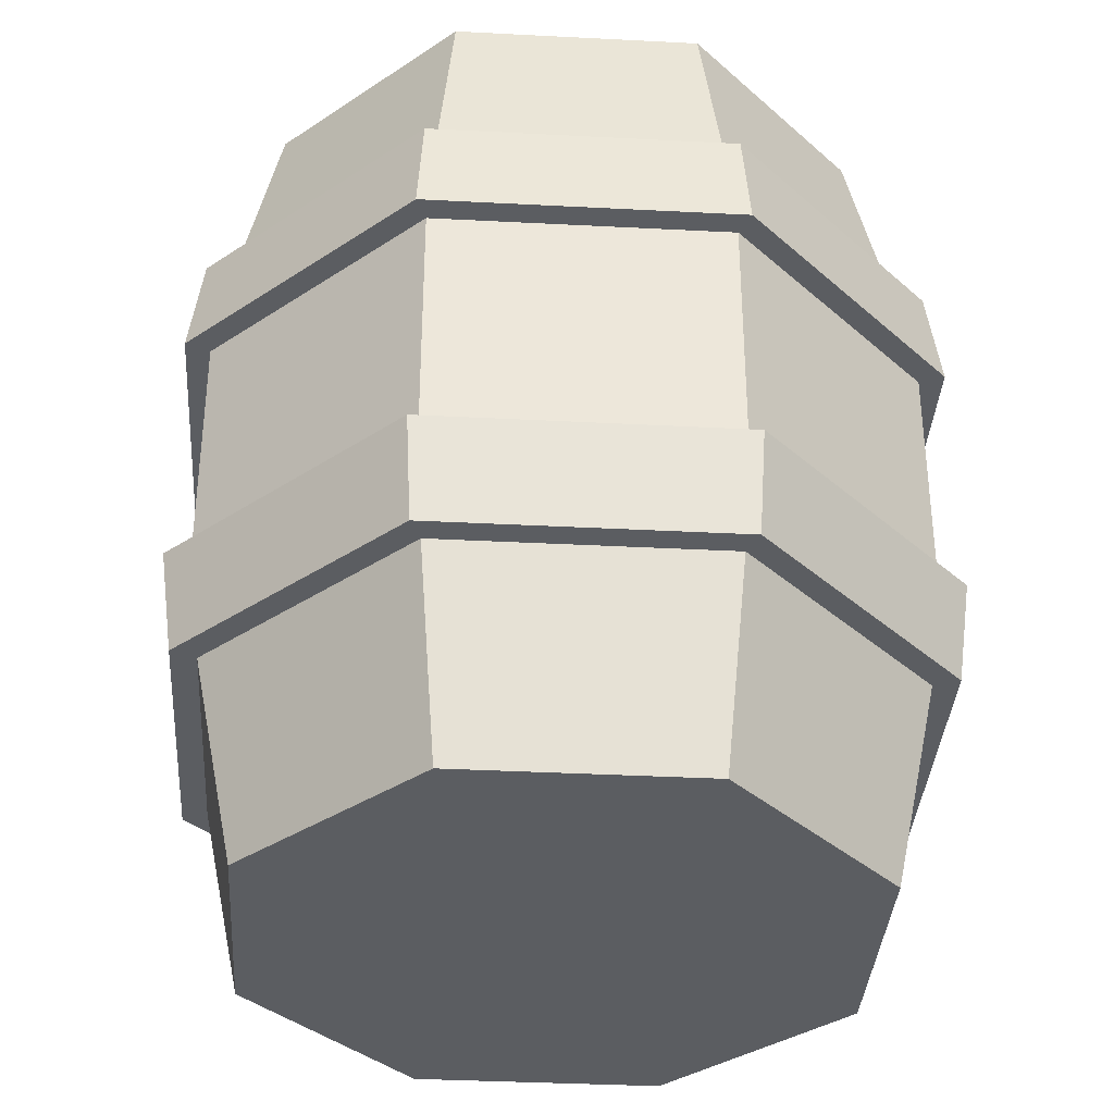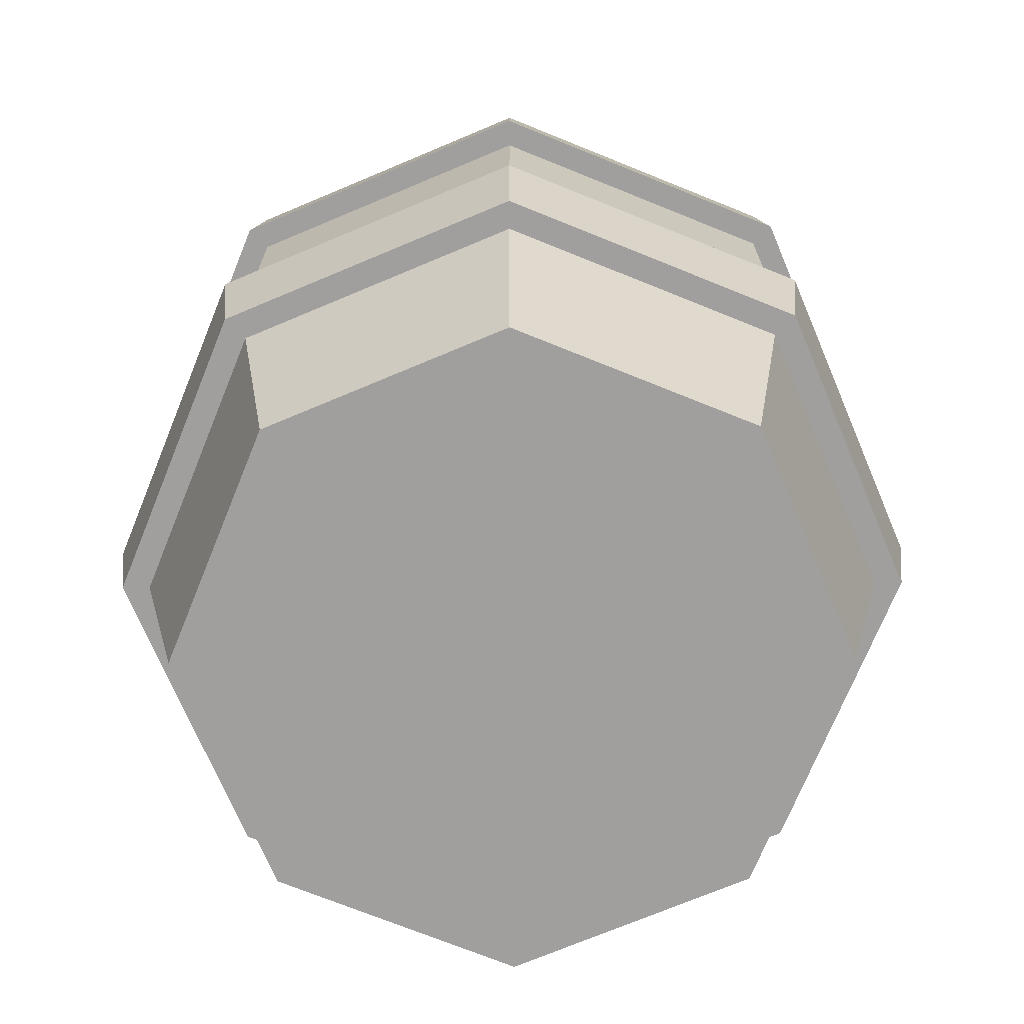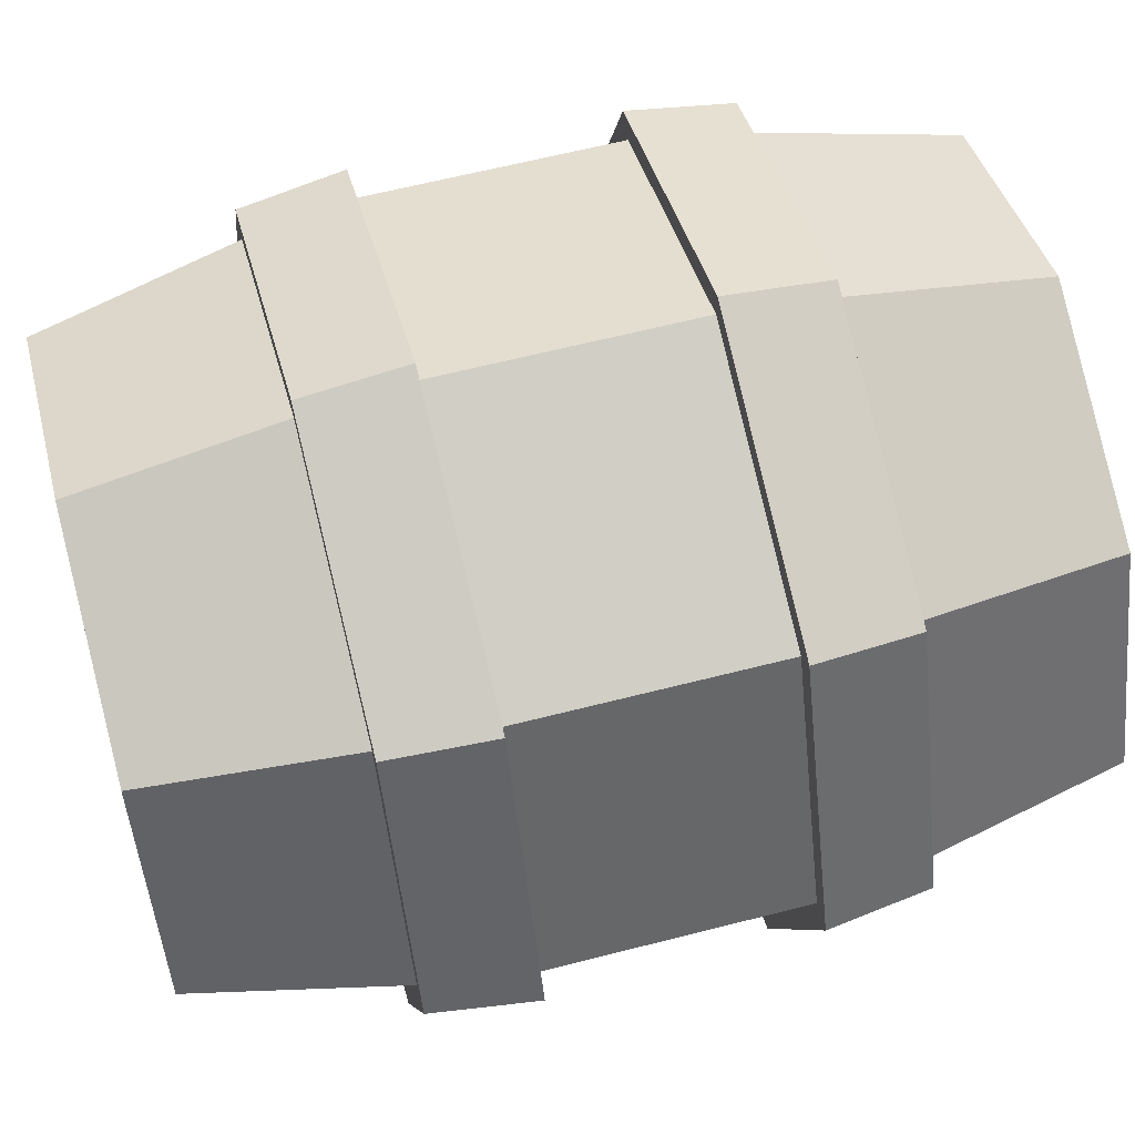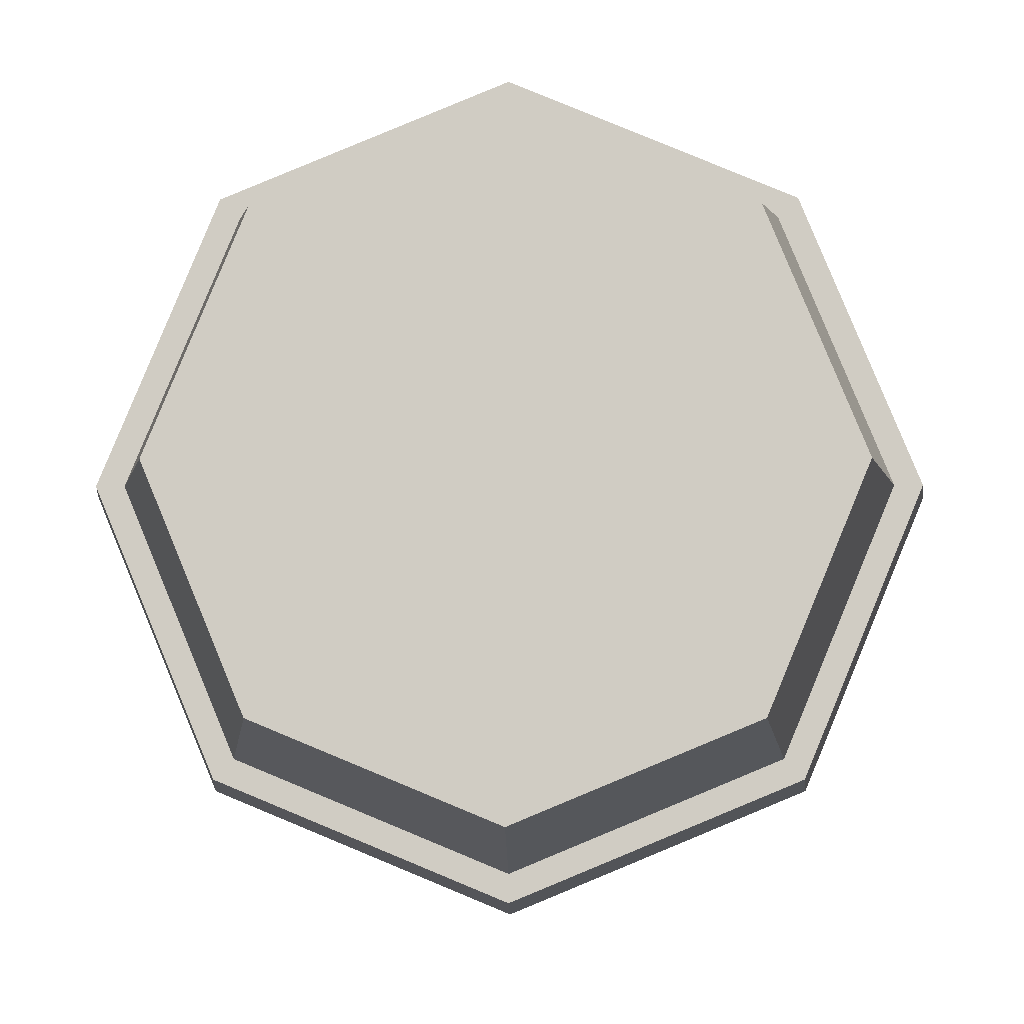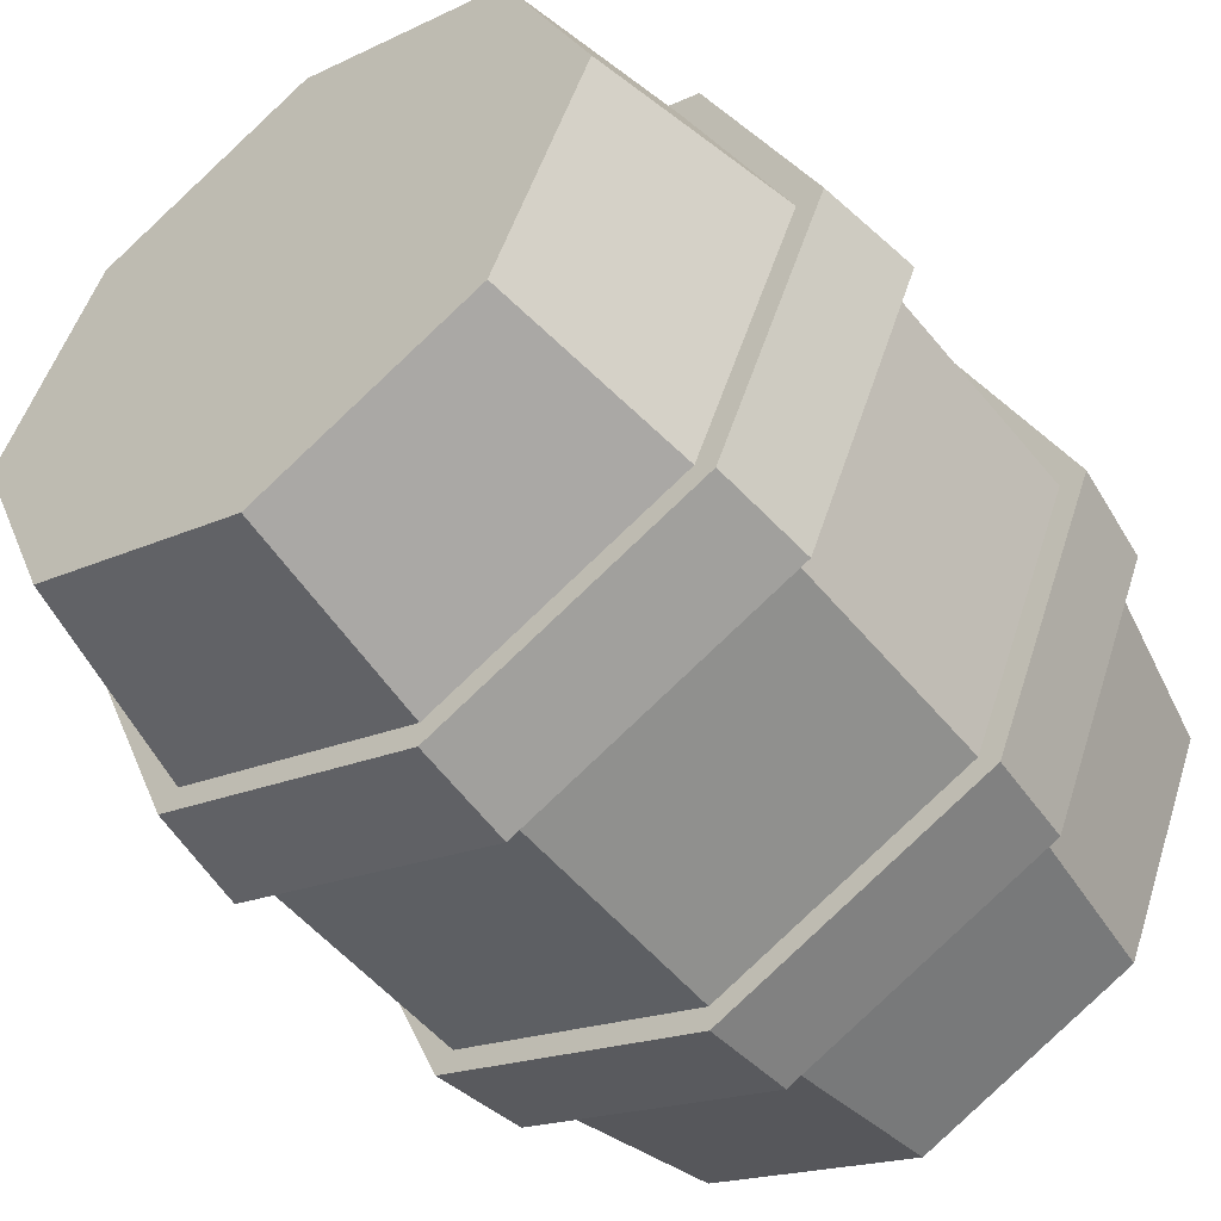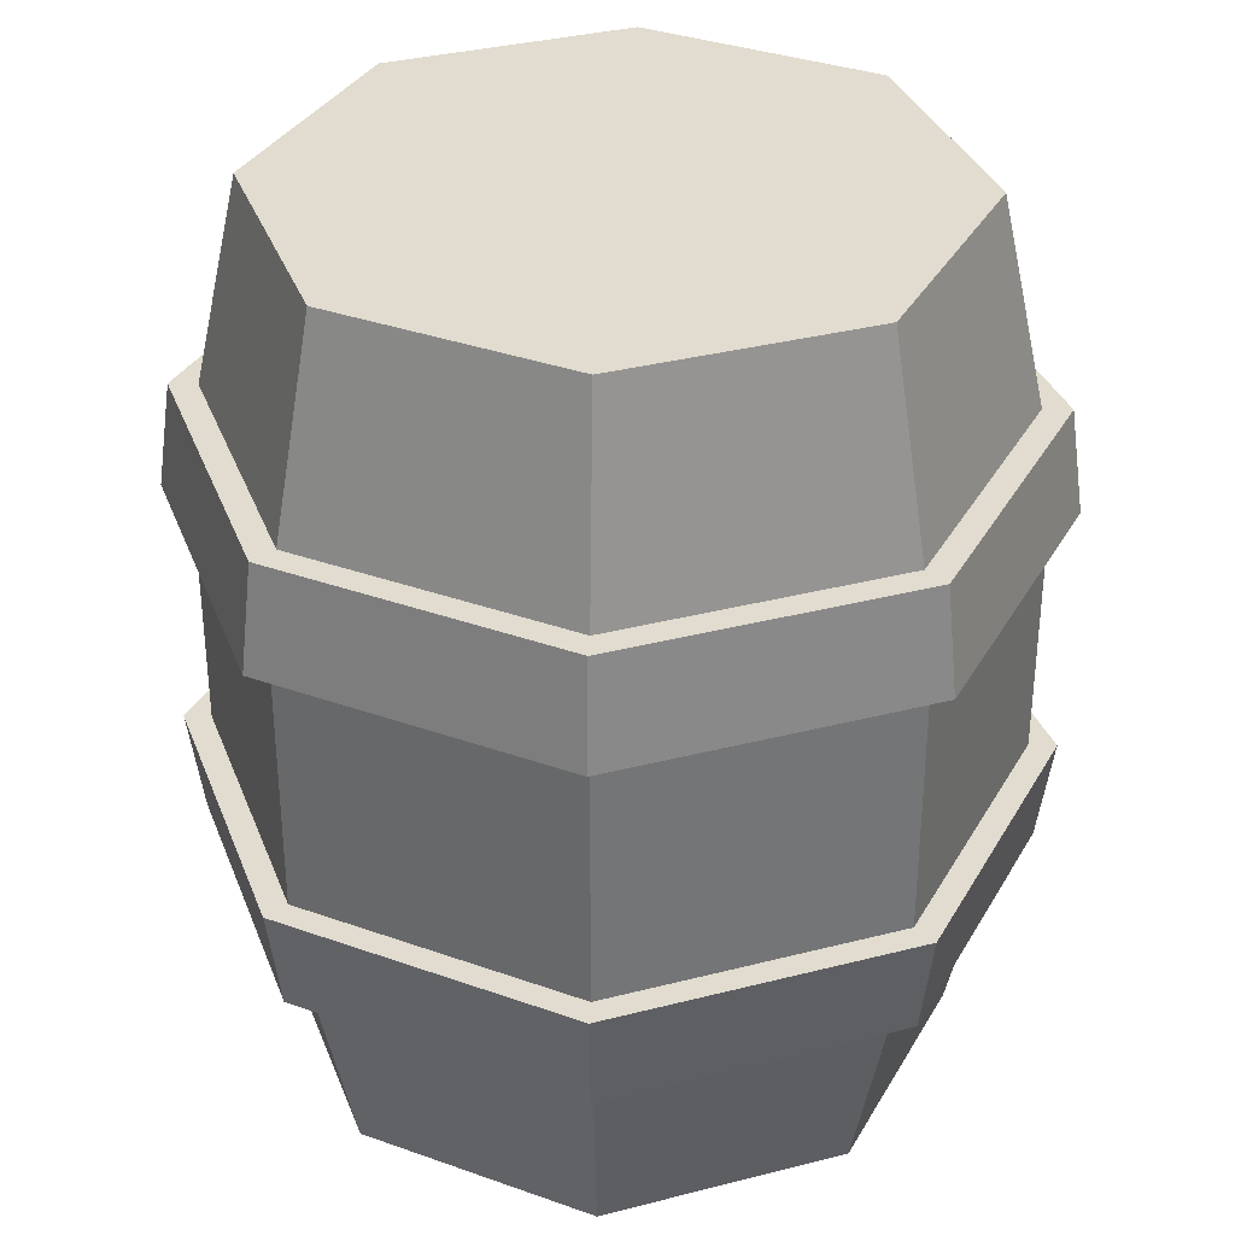
<metadata>
{"format":"obj","ext":"obj","renderer":"f3d","projection":"perspective","resolution":1024,"background":"white","views":[{"elev":-35.9,"azim":-161.4,"up":"+Y"},{"elev":-71.4,"azim":-44.6,"up":"+Y"},{"elev":61.6,"azim":75.3,"up":"+Z"},{"elev":-6.2,"azim":0.8,"up":"+Z"},{"elev":-51.7,"azim":37.9,"up":"+Z"},{"elev":34.2,"azim":48.3,"up":"+Y"}]}
</metadata>
<code>
g default
v 50.53 -97.06 -50.53
v 2e-06 -97.06 -71.46
v -50.53 -97.06 -50.53
v -71.46 -97.06 1e-06
v -50.53 -97.06 50.53
v 2e-06 -97.06 71.46
v 50.53 -97.06 50.53
v 71.46 -97.06 1e-06
v 57.65 -51.54 -57.65
v 1e-06 -51.54 -81.52
v -57.65 -51.54 -57.65
v -81.52 -51.54 1e-06
v -57.65 -51.54 57.65
v 1e-06 -51.54 81.52
v 57.65 -51.54 57.65
v 81.52 -51.54 1e-06
v 61.94 -51.54 -61.94
v 1e-06 -51.54 -87.59
v -61.94 -51.54 -61.94
v -87.59 -51.54 0
v -61.94 -51.54 61.94
v 1e-06 -51.54 87.59
v 61.94 -51.54 61.94
v 87.59 -51.54 0
v 64.22 -28.33 -64.22
v 1e-06 -28.33 -90.82
v -64.22 -28.33 -64.22
v -90.82 -28.33 0
v -64.22 -28.33 64.22
v 1e-06 -28.33 90.82
v 64.22 -28.33 64.22
v 90.82 -28.33 0
v 60.02 -28.33 -60.02
v 1e-06 -28.33 -84.88
v -60.02 -28.33 -60.02
v -84.88 -28.33 0
v -60.02 -28.33 60.02
v 1e-06 -28.33 84.88
v 60.02 -28.33 60.02
v 84.88 -28.33 0
v 60.02 28.33 -60.02
v 1e-06 28.33 -84.88
v -60.02 28.33 -60.02
v -84.88 28.33 0
v -60.02 28.33 60.02
v 1e-06 28.33 84.88
v 60.02 28.33 60.02
v 84.88 28.33 0
v 64.22 28.33 -64.22
v 1e-06 28.33 -90.82
v -64.22 28.33 -64.22
v -90.82 28.33 0
v -64.22 28.33 64.22
v 1e-06 28.33 90.82
v 64.22 28.33 64.22
v 90.82 28.33 0
v 61.94 51.54 -61.94
v 1e-06 51.54 -87.59
v -61.94 51.54 -61.94
v -87.59 51.54 0
v -61.94 51.54 61.94
v 1e-06 51.54 87.59
v 61.94 51.54 61.94
v 87.59 51.54 0
v 57.65 51.54 -57.65
v 1e-06 51.54 -81.52
v -57.65 51.54 -57.65
v -81.52 51.54 1e-06
v -57.65 51.54 57.65
v 1e-06 51.54 81.52
v 57.65 51.54 57.65
v 81.52 51.54 1e-06
v 50.53 97.06 -50.53
v 2e-06 97.06 -71.46
v -50.53 97.06 -50.53
v -71.46 97.06 1e-06
v -50.53 97.06 50.53
v 1e-06 97.06 71.46
v 50.53 97.06 50.53
v 71.46 97.06 1e-06
g geo_barrel_01
f 1 2 10 9
f 2 3 11 10
f 3 4 12 11
f 4 5 13 12
f 5 6 14 13
f 6 7 15 14
f 7 8 16 15
f 8 1 9 16
f 9 10 18 17
f 10 11 19 18
f 11 12 20 19
f 12 13 21 20
f 13 14 22 21
f 14 15 23 22
f 15 16 24 23
f 16 9 17 24
f 17 18 26 25
f 18 19 27 26
f 19 20 28 27
f 20 21 29 28
f 21 22 30 29
f 22 23 31 30
f 23 24 32 31
f 24 17 25 32
f 25 26 34 33
f 26 27 35 34
f 27 28 36 35
f 28 29 37 36
f 29 30 38 37
f 30 31 39 38
f 31 32 40 39
f 32 25 33 40
f 33 34 42 41
f 34 35 43 42
f 35 36 44 43
f 36 37 45 44
f 37 38 46 45
f 38 39 47 46
f 39 40 48 47
f 40 33 41 48
f 41 42 50 49
f 42 43 51 50
f 43 44 52 51
f 44 45 53 52
f 45 46 54 53
f 46 47 55 54
f 47 48 56 55
f 48 41 49 56
f 49 50 58 57
f 50 51 59 58
f 51 52 60 59
f 52 53 61 60
f 53 54 62 61
f 54 55 63 62
f 55 56 64 63
f 56 49 57 64
f 57 58 66 65
f 58 59 67 66
f 59 60 68 67
f 60 61 69 68
f 61 62 70 69
f 62 63 71 70
f 63 64 72 71
f 64 57 65 72
f 65 66 74 73
f 66 67 75 74
f 67 68 76 75
f 68 69 77 76
f 69 70 78 77
f 70 71 79 78
f 71 72 80 79
f 72 65 73 80
f 74 75 76 73
f 73 76 77 80
f 80 77 78 79
f 7 6 5 8
f 8 5 4 1
f 1 4 3 2

</code>
